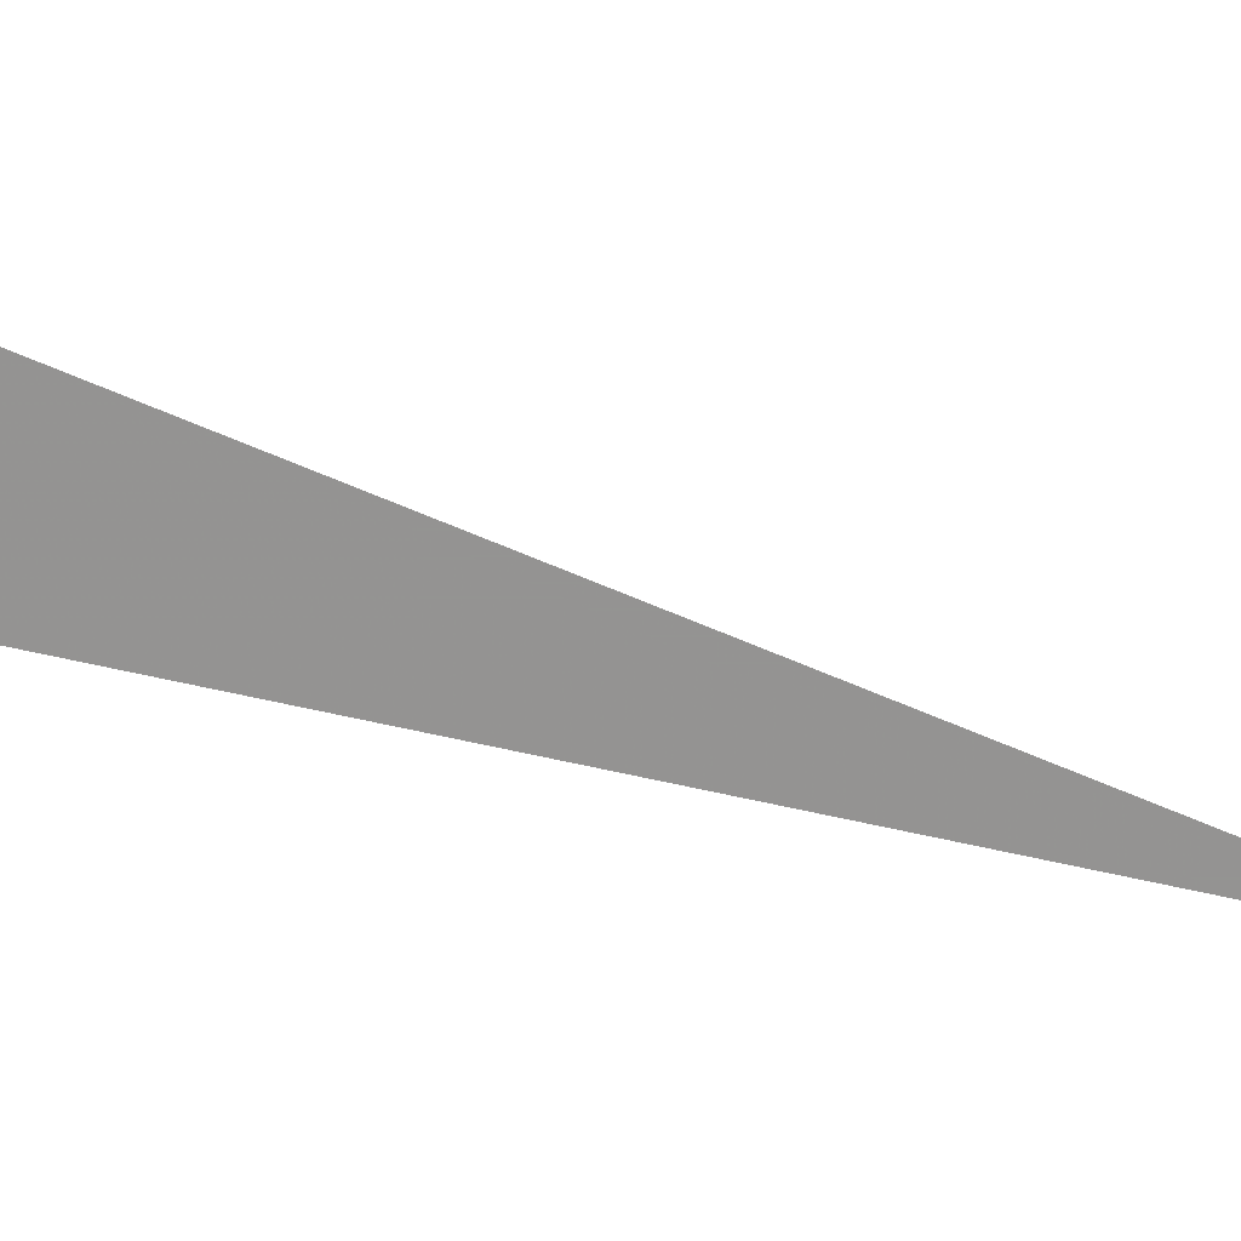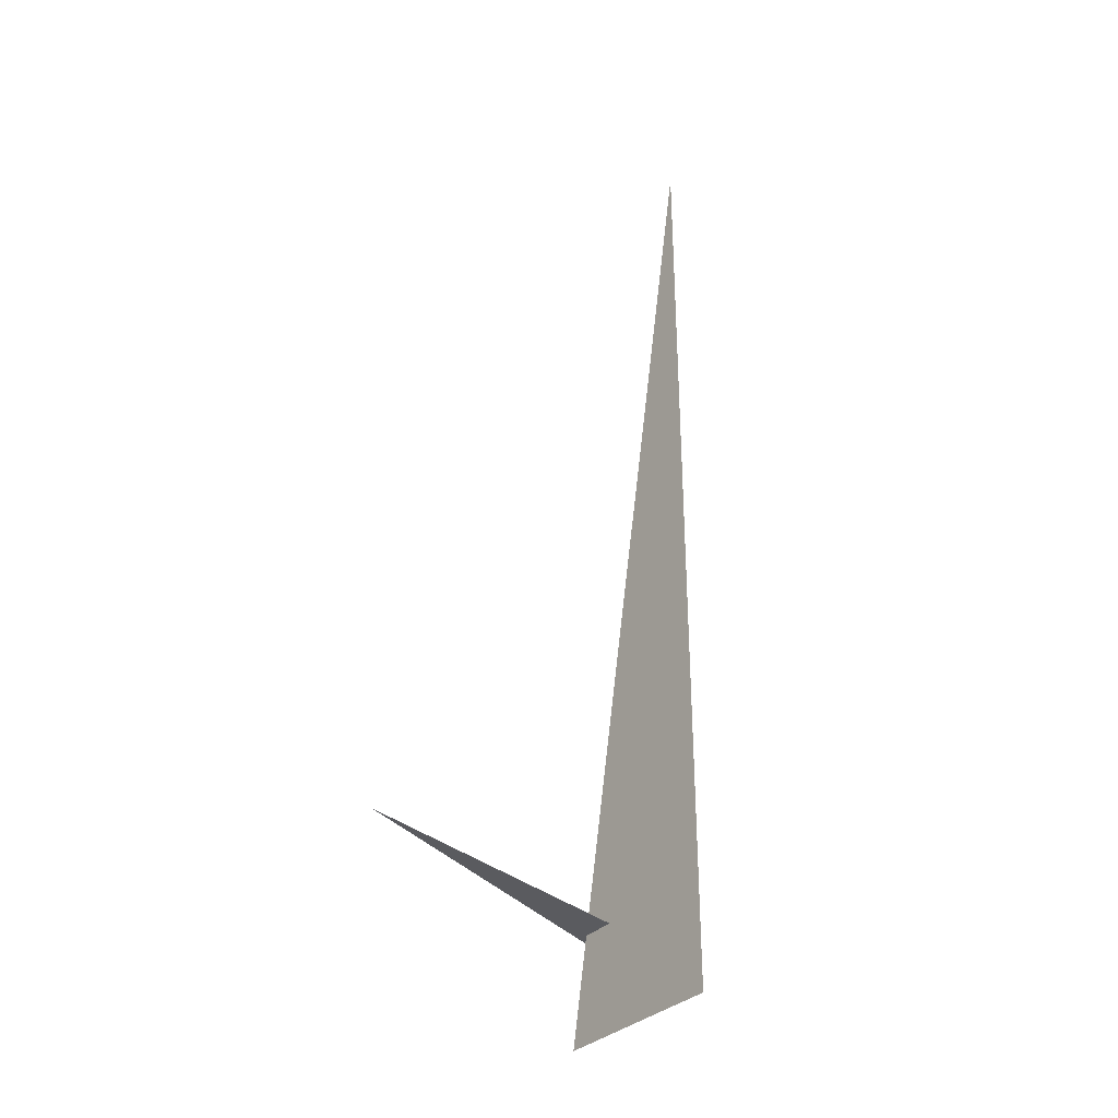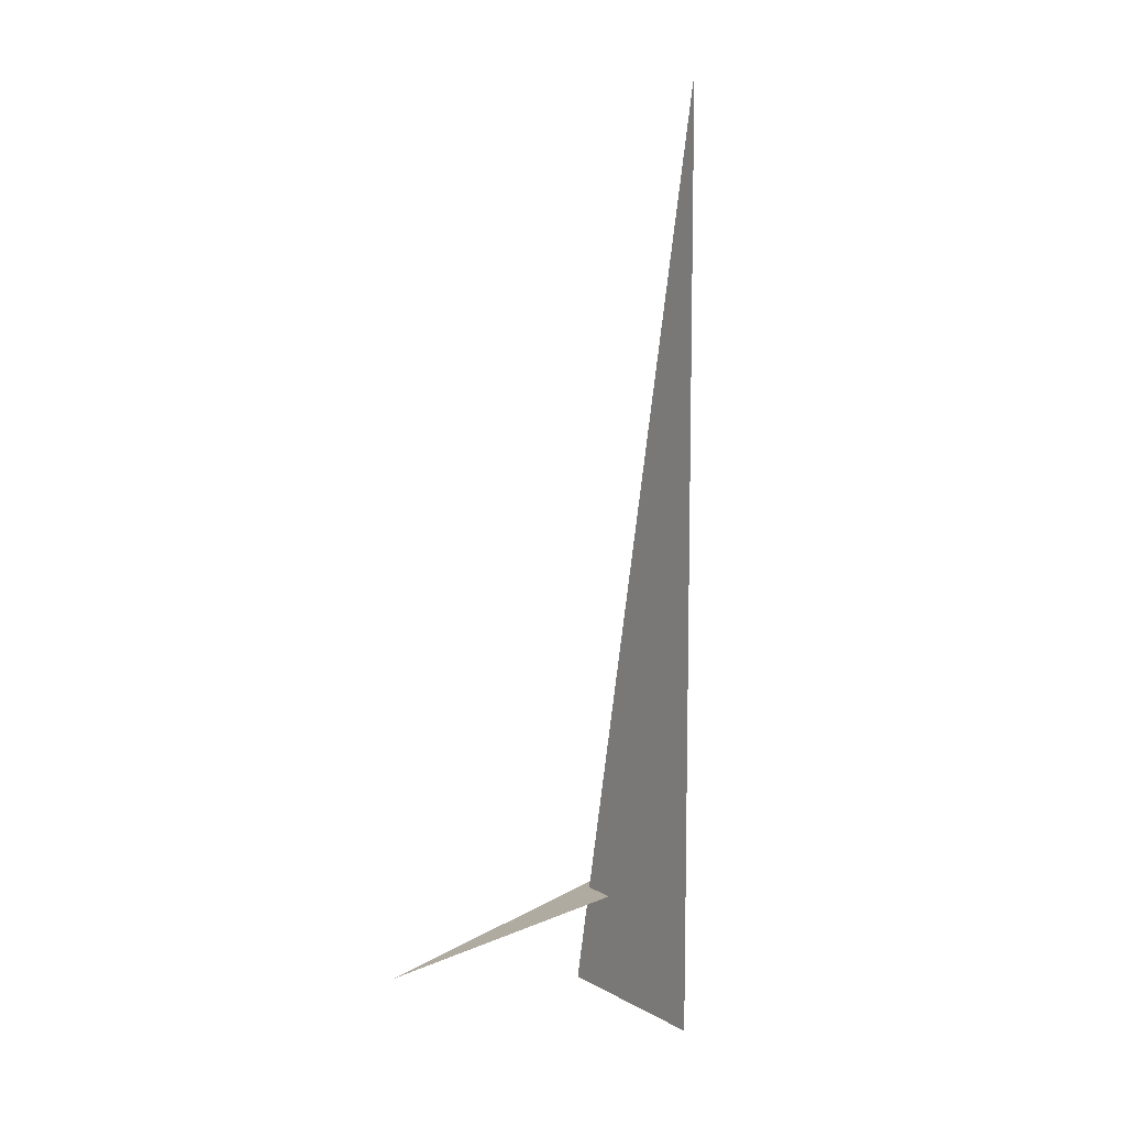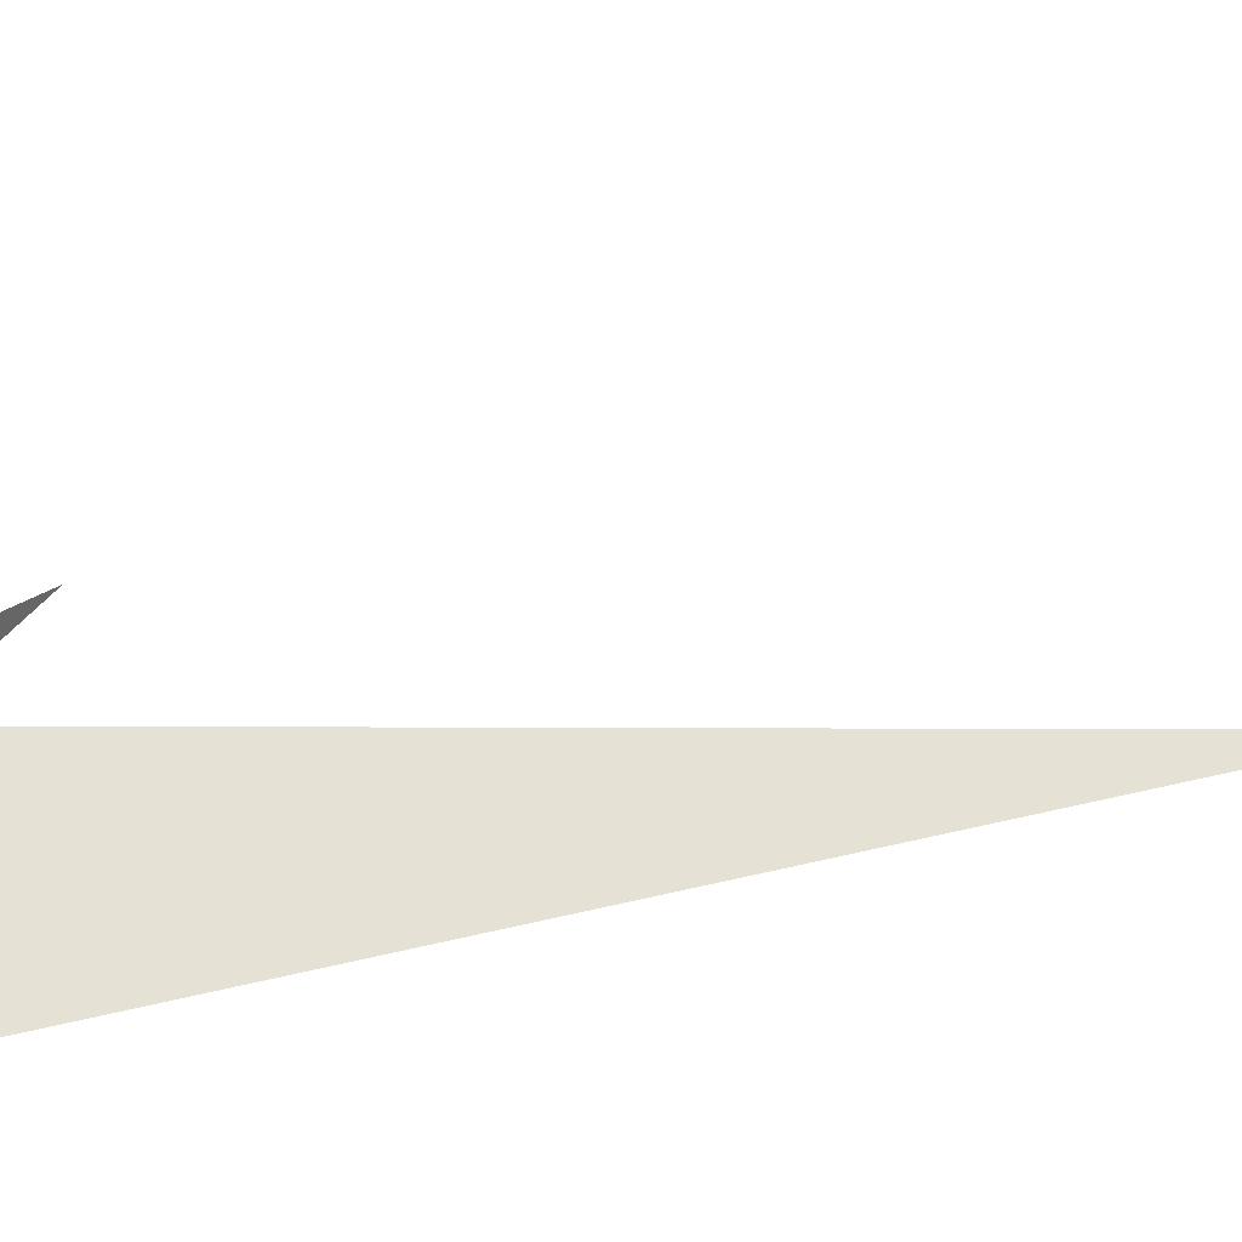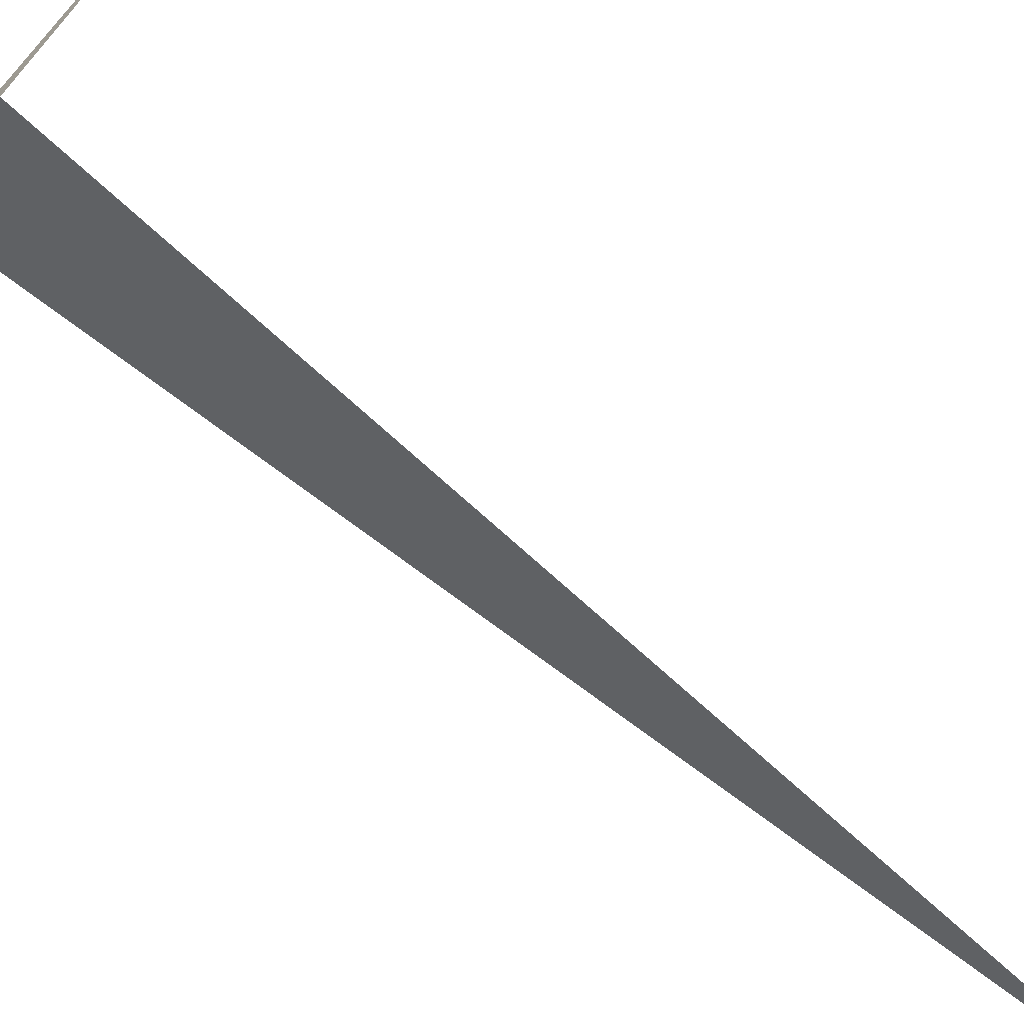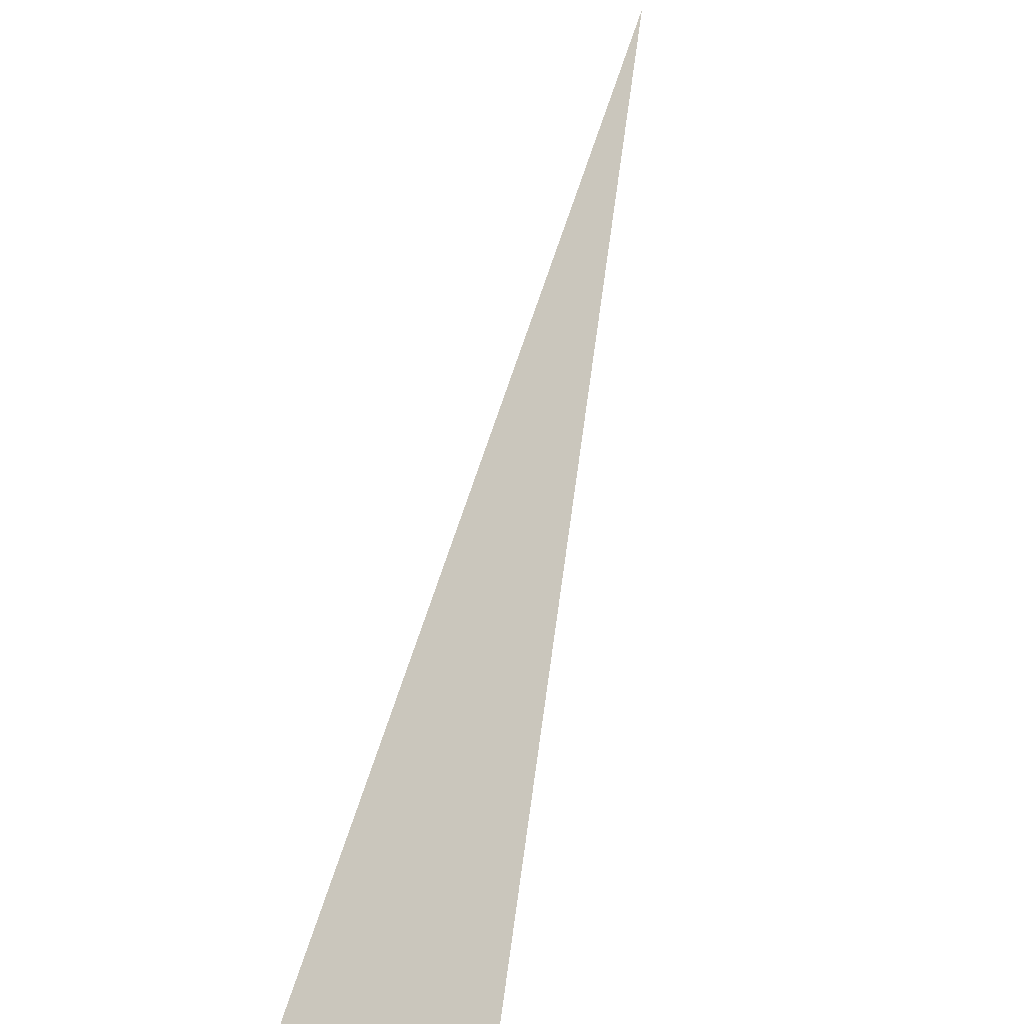
<metadata>
{"format":"obj","ext":"obj","renderer":"f3d","projection":"perspective","resolution":1024,"background":"white","views":[{"elev":67.1,"azim":-77.6,"up":"+Y"},{"elev":-33.1,"azim":-82.0,"up":"+Z"},{"elev":9.8,"azim":-80.5,"up":"+Z"},{"elev":17.5,"azim":-120.8,"up":"+Y"},{"elev":-68.2,"azim":-133.1,"up":"+Y"},{"elev":58.8,"azim":-172.7,"up":"+Y"}]}
</metadata>
<code>
v 0.9583 6.369 0
v 0.5007 5.912 3.33
v 0.5007 5.912 0
v 1.308 6.181 0.375
v -0.1243 6.819 0.375
v 1.206 5.988 0.375
f 1 2 3
f 4 5 6

</code>
